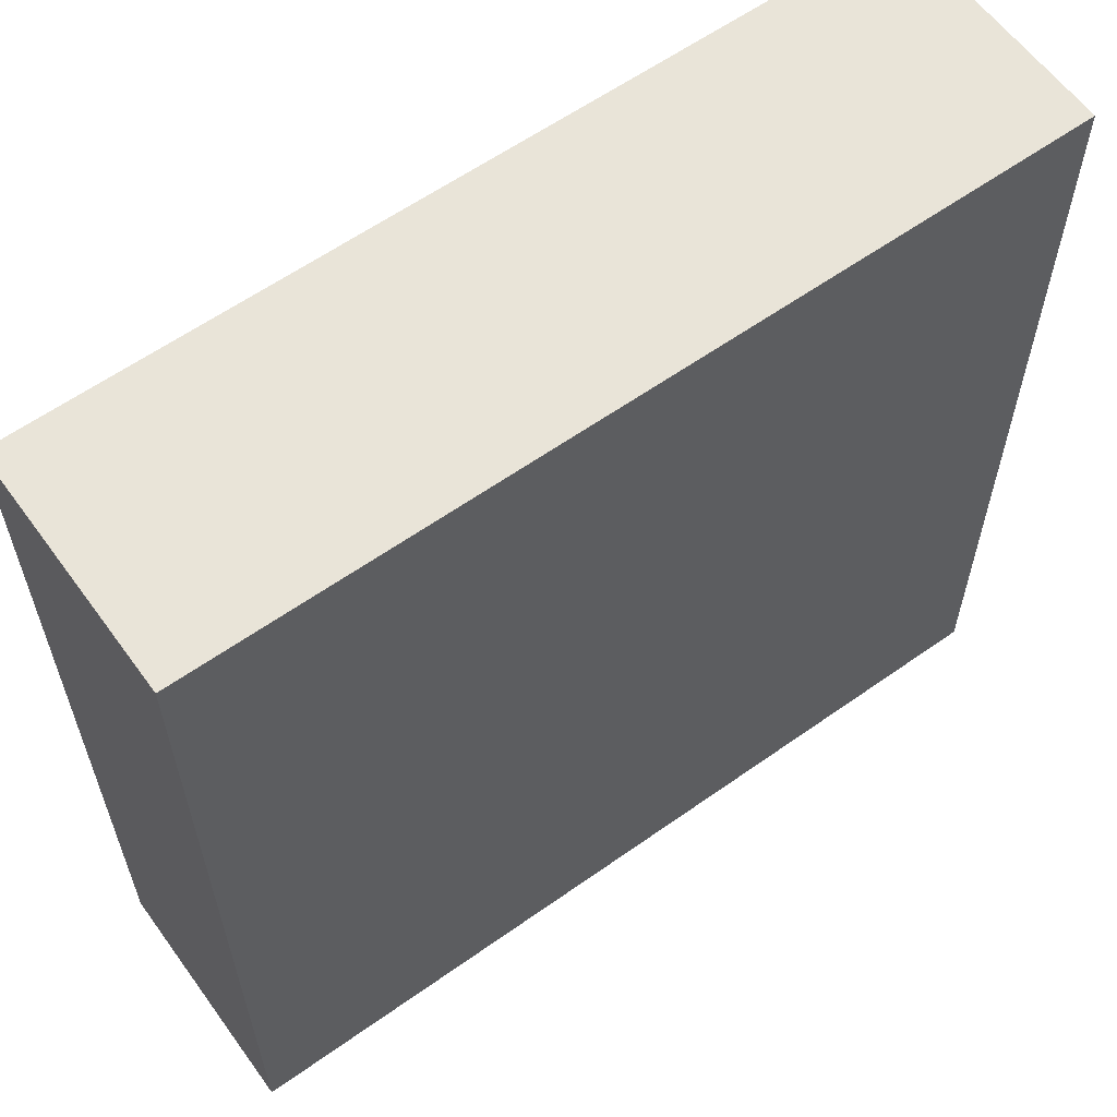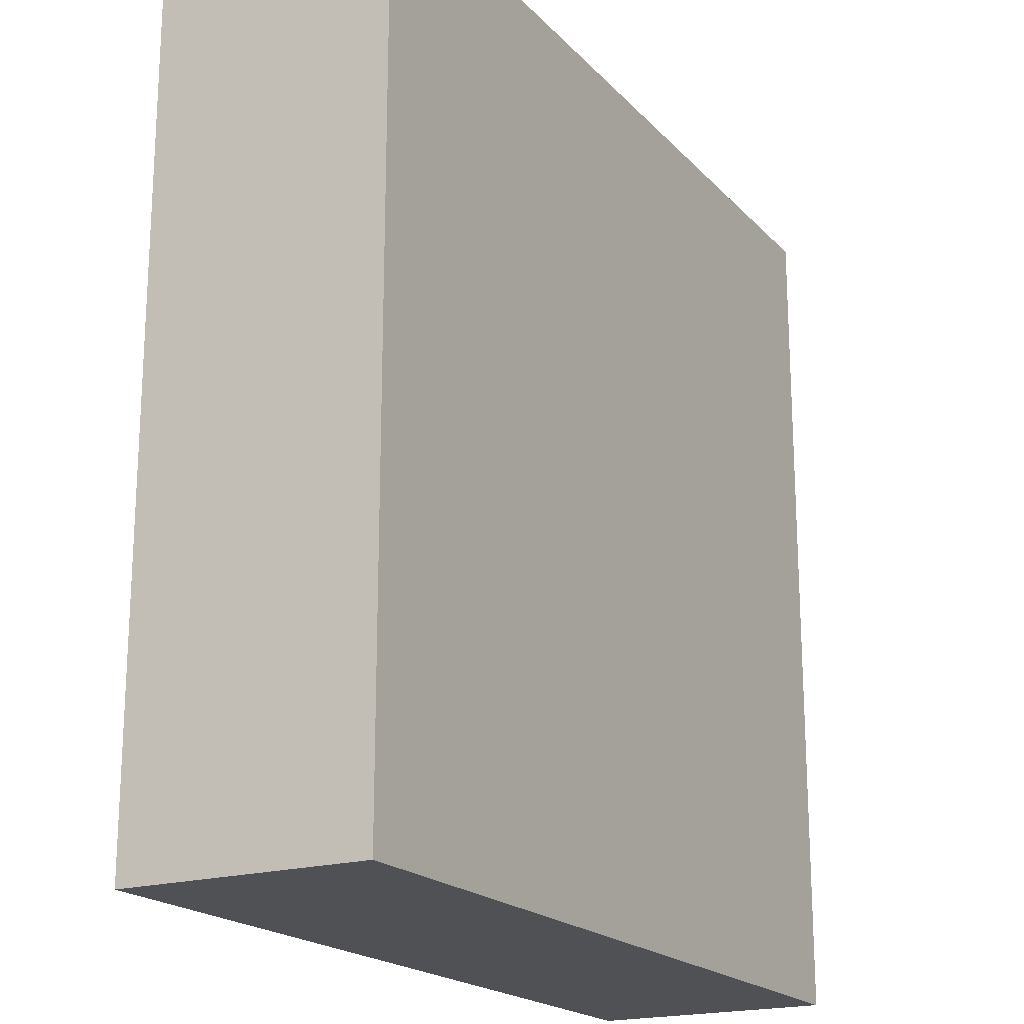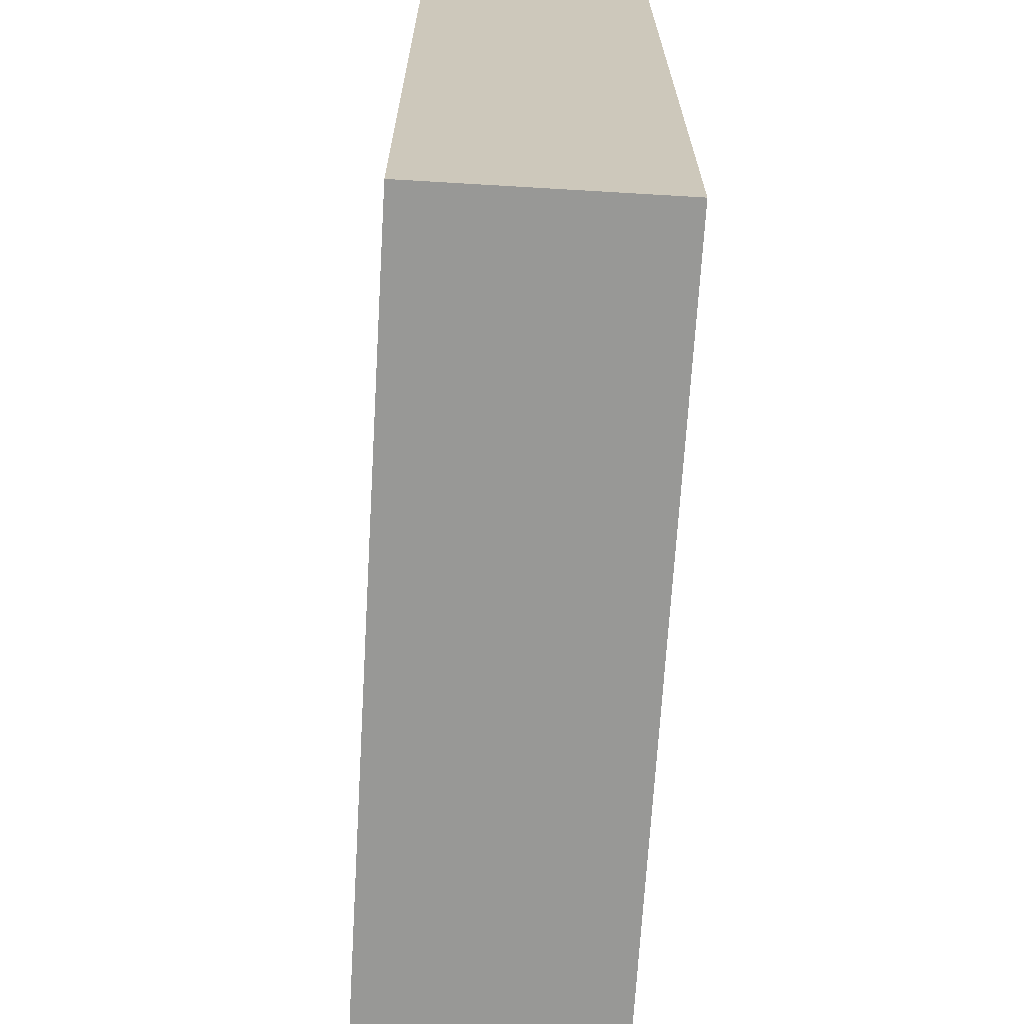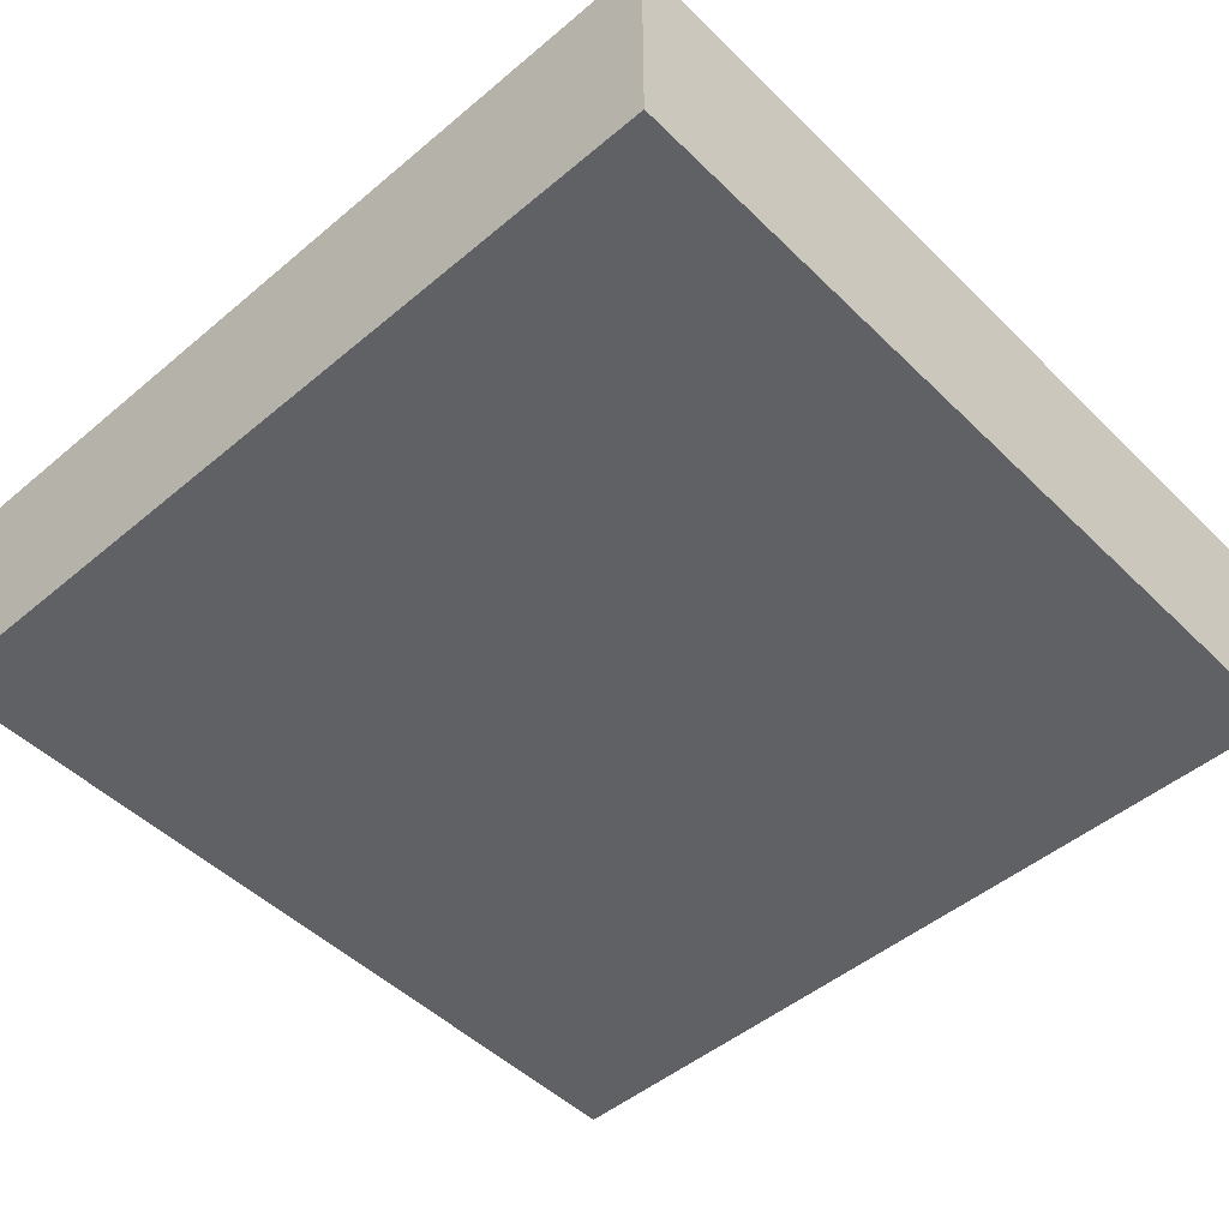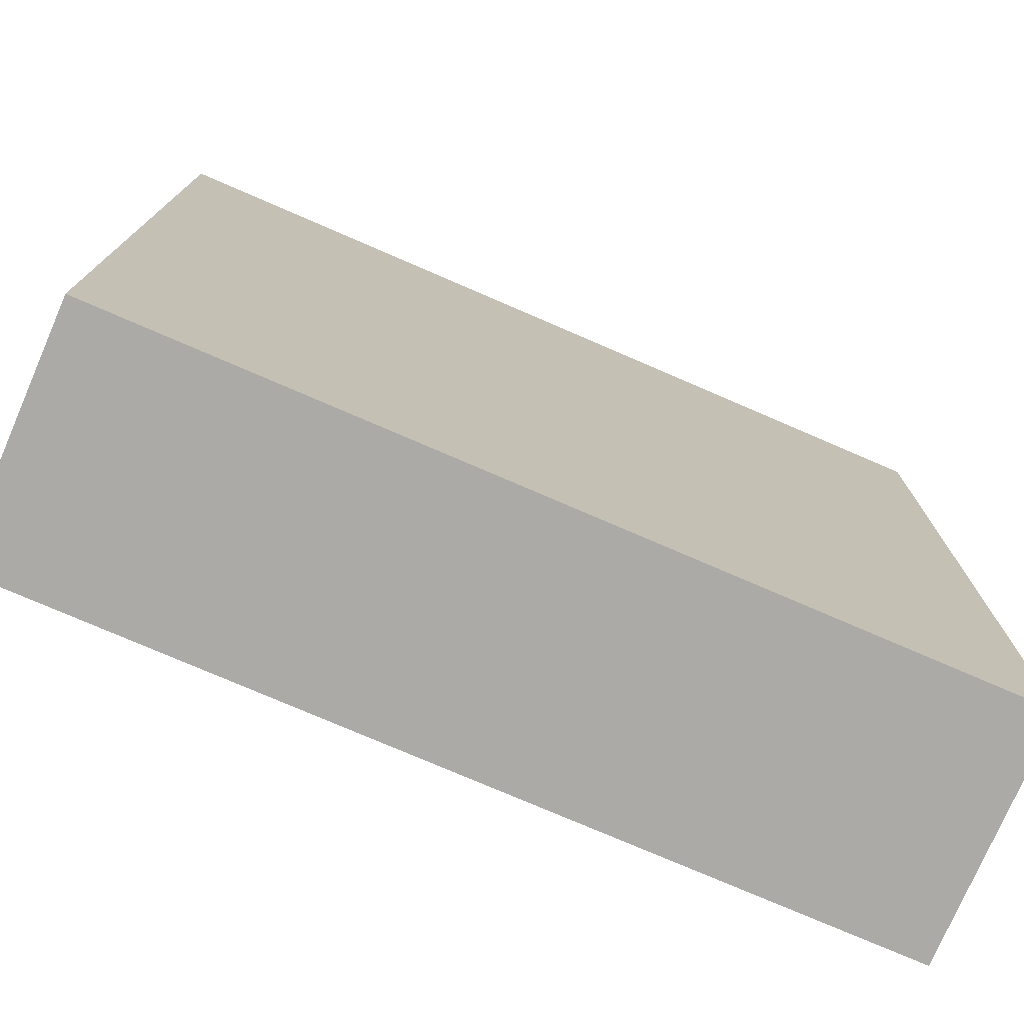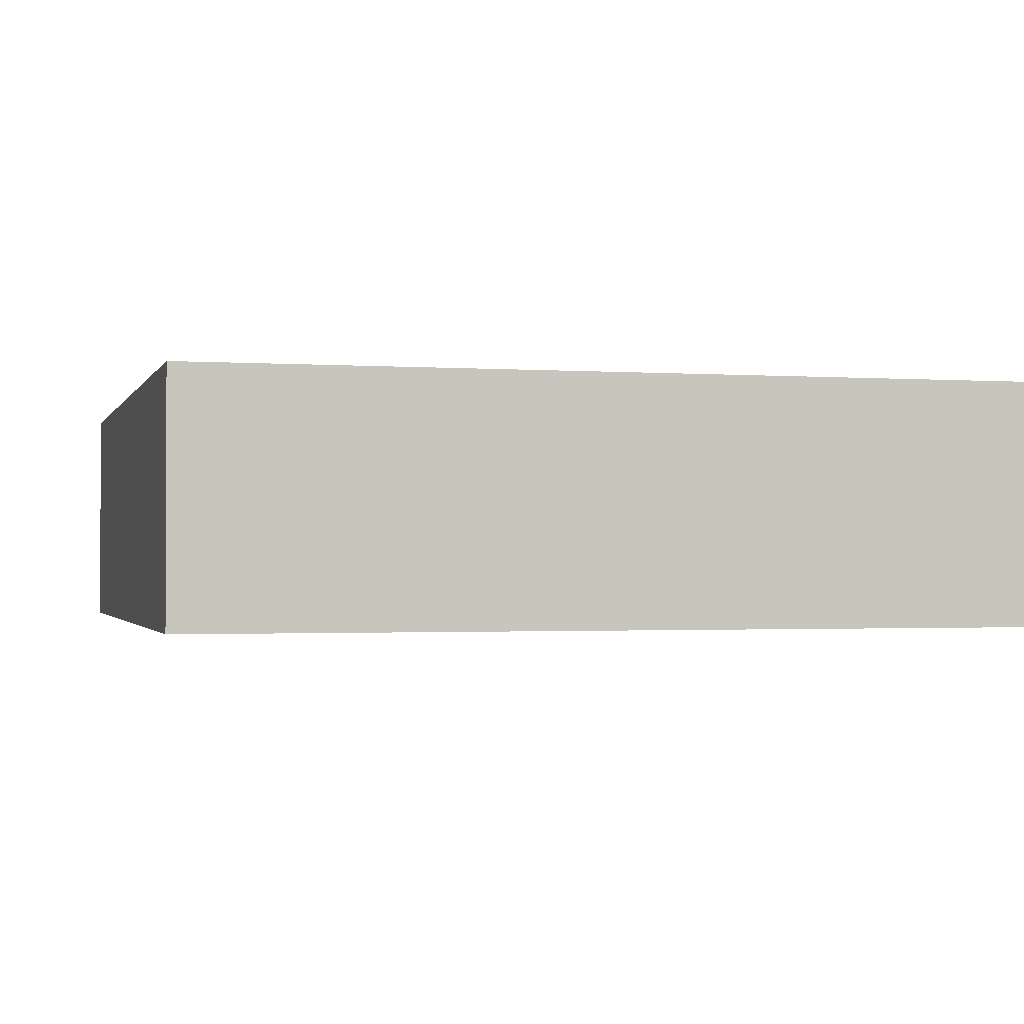
<metadata>
{"format":"obj","ext":"obj","renderer":"f3d","projection":"perspective","resolution":1024,"background":"white","views":[{"elev":60.5,"azim":144.1,"up":"+Z"},{"elev":-19.5,"azim":119.2,"up":"+Z"},{"elev":-68.5,"azim":86.6,"up":"+Z"},{"elev":-49.0,"azim":-137.1,"up":"+Y"},{"elev":-76.0,"azim":-23.4,"up":"+Z"},{"elev":-1.4,"azim":75.2,"up":"+Y"}]}
</metadata>
<code>
o
v -13.3 0 -1.3
v -13.3 0 -4.5
v -13.3 0.8 -1.3
v -13.3 0.8 -4.5
v -13.3 0.9 -1.3
v -13.3 0.9 -4.5
v -10.1 0 -1.3
v -10.1 0 -4.5
v -10.1 0.8 -1.3
v -10.1 0.8 -4.5
v -10.1 0.9 -1.3
v -10.1 0.9 -4.5
v -13.3 0 -1.3
v -13.3 0.8 -1.3
v -13.3 0.9 -1.3
v -10.1 0 -1.3
v -10.1 0.8 -1.3
v -10.1 0.9 -1.3
v -13.3 0 -4.5
v -13.3 0.8 -4.5
v -13.3 0.9 -4.5
v -10.1 0 -4.5
v -10.1 0.8 -4.5
v -10.1 0.9 -4.5
v -13.3 0 -1.3
v -10.1 0 -1.3
v -13.3 0 -4.5
v -10.1 0 -4.5
v -13.3 0.9 -1.3
v -10.1 0.9 -1.3
v -13.3 0.9 -4.5
v -10.1 0.9 -4.5
f 3 2 1
f 4 2 3
f 5 4 3
f 6 4 5
f 7 8 9
f 9 8 10
f 9 10 11
f 11 10 12
f 16 14 13
f 17 15 14
f 17 14 16
f 18 15 17
f 19 20 22
f 20 21 23
f 22 20 23
f 23 21 24
f 27 26 25
f 28 26 27
f 29 30 31
f 31 30 32

</code>
